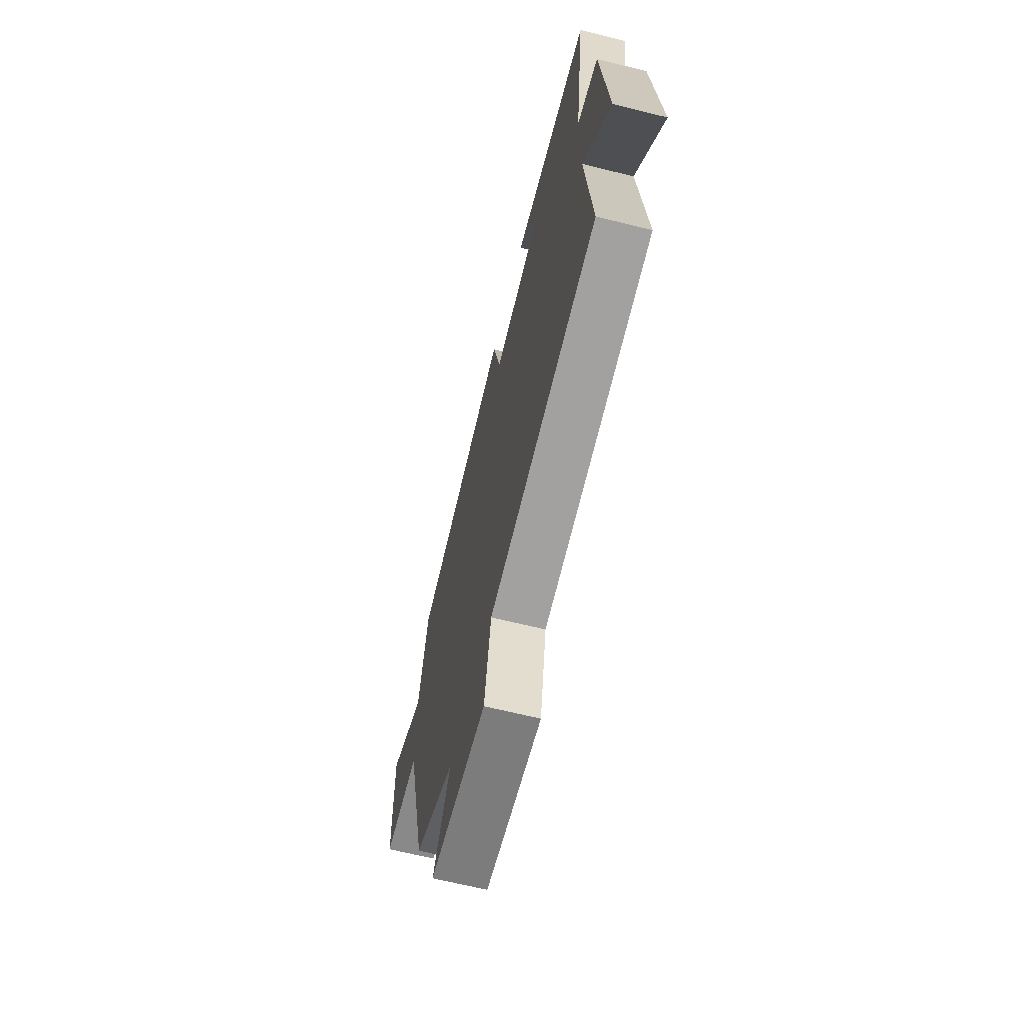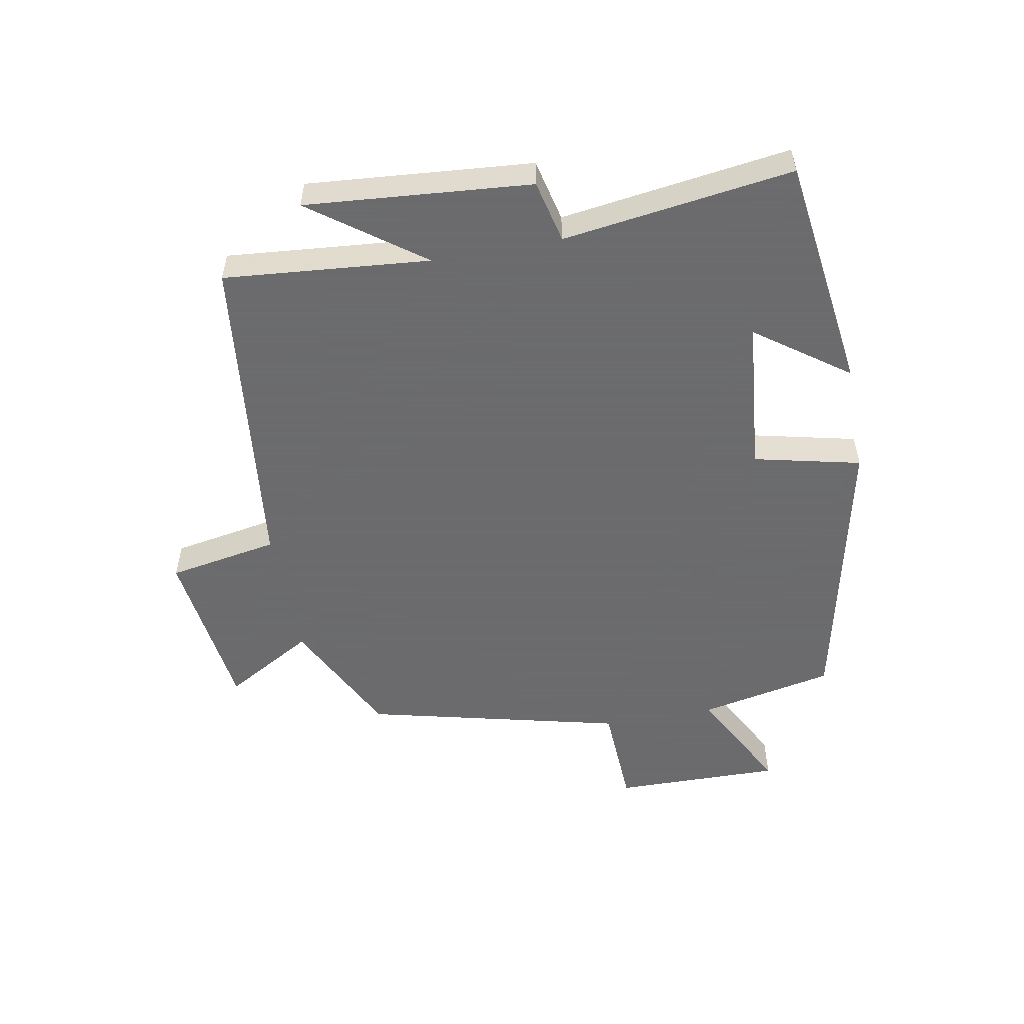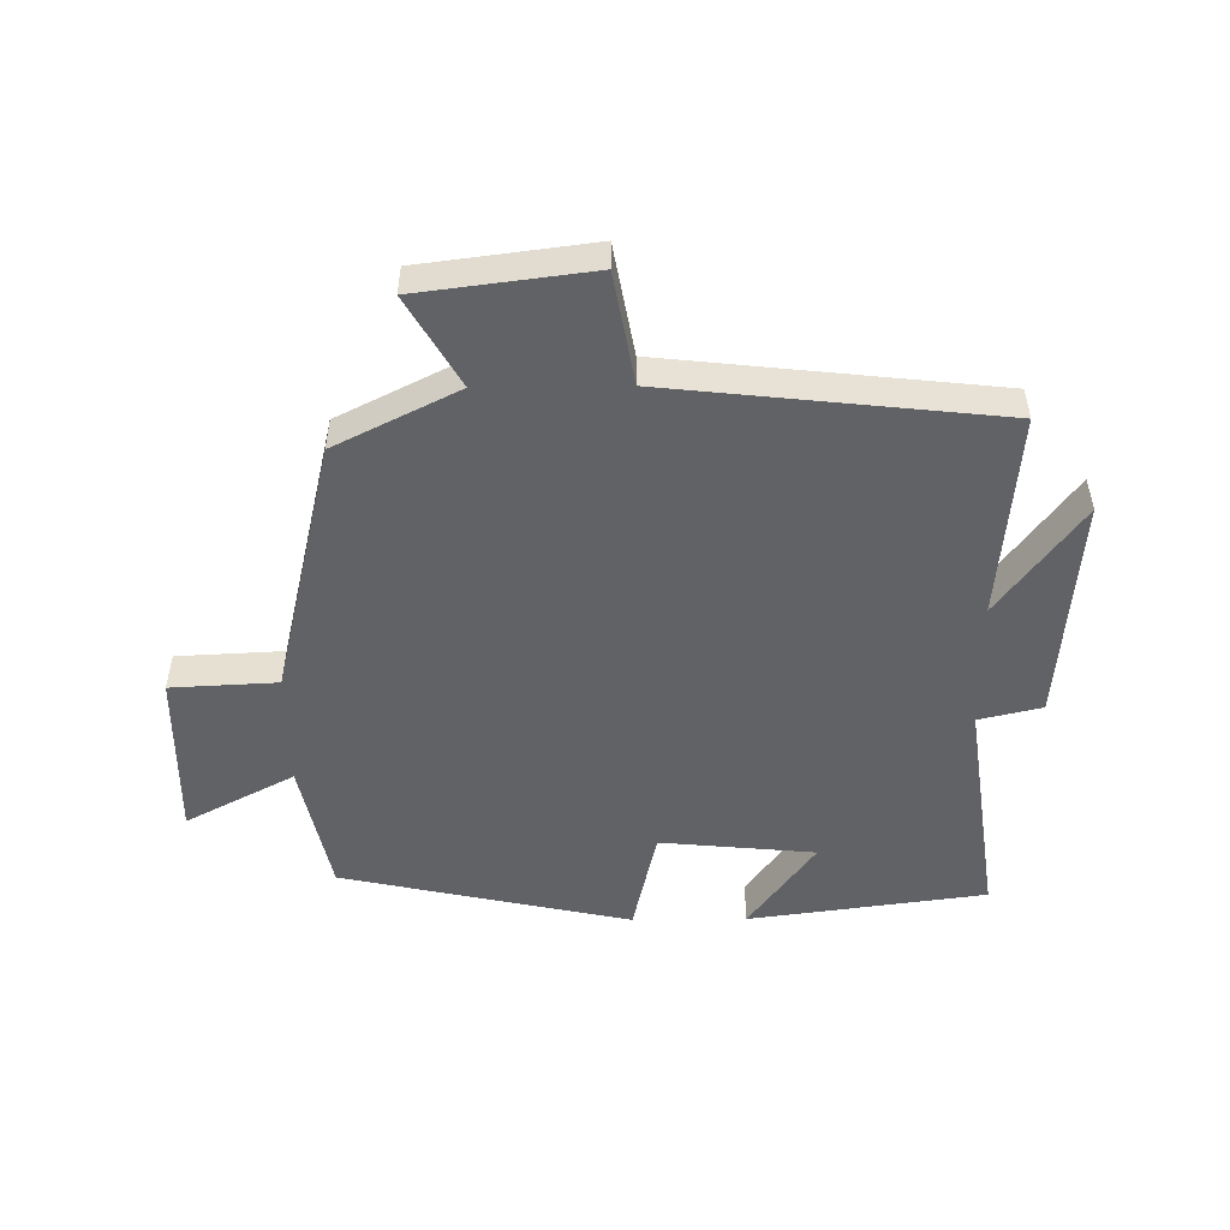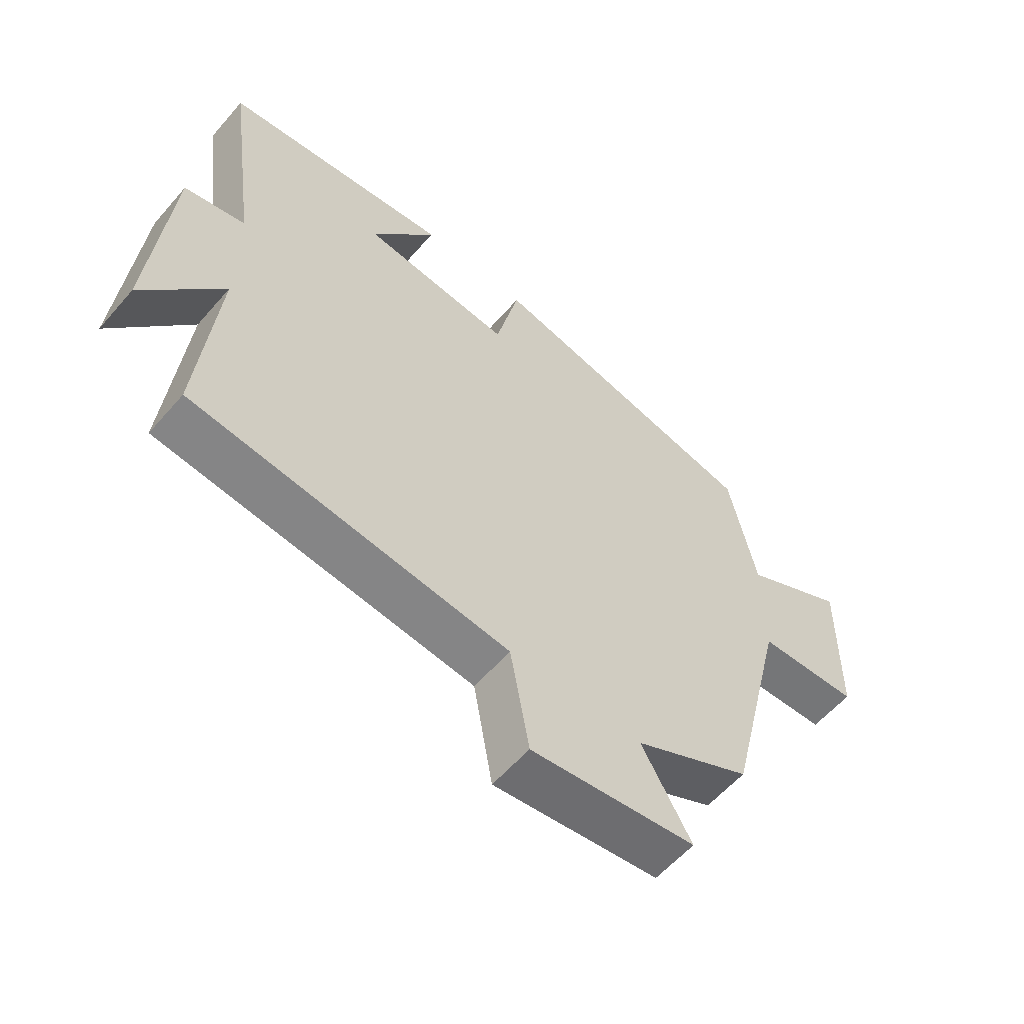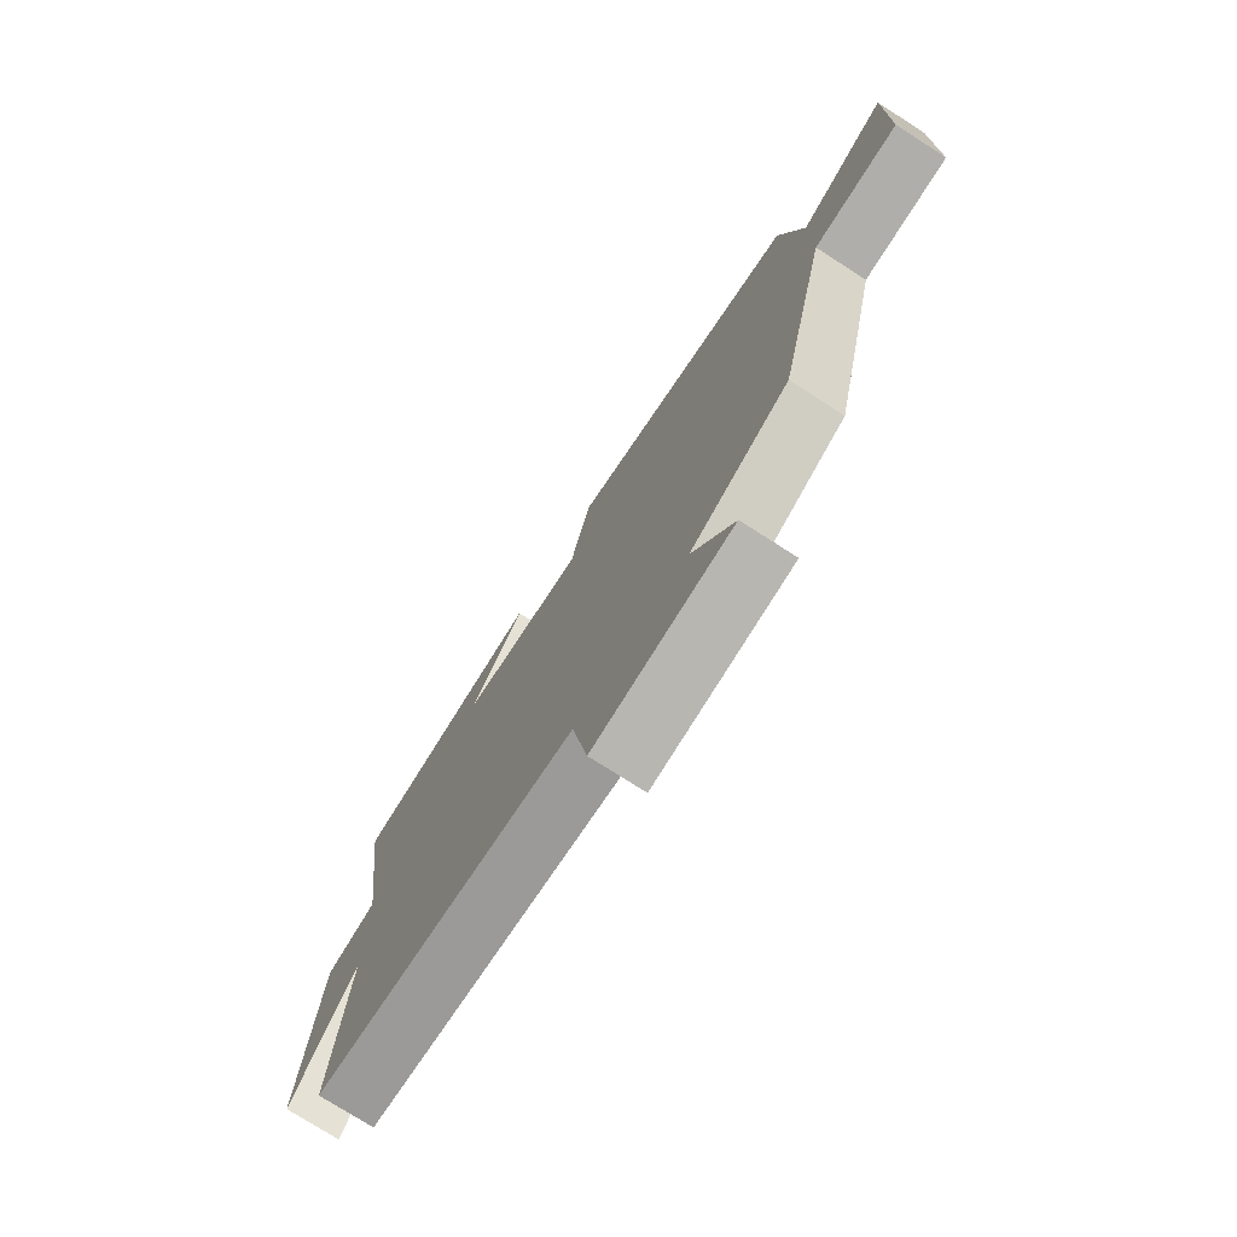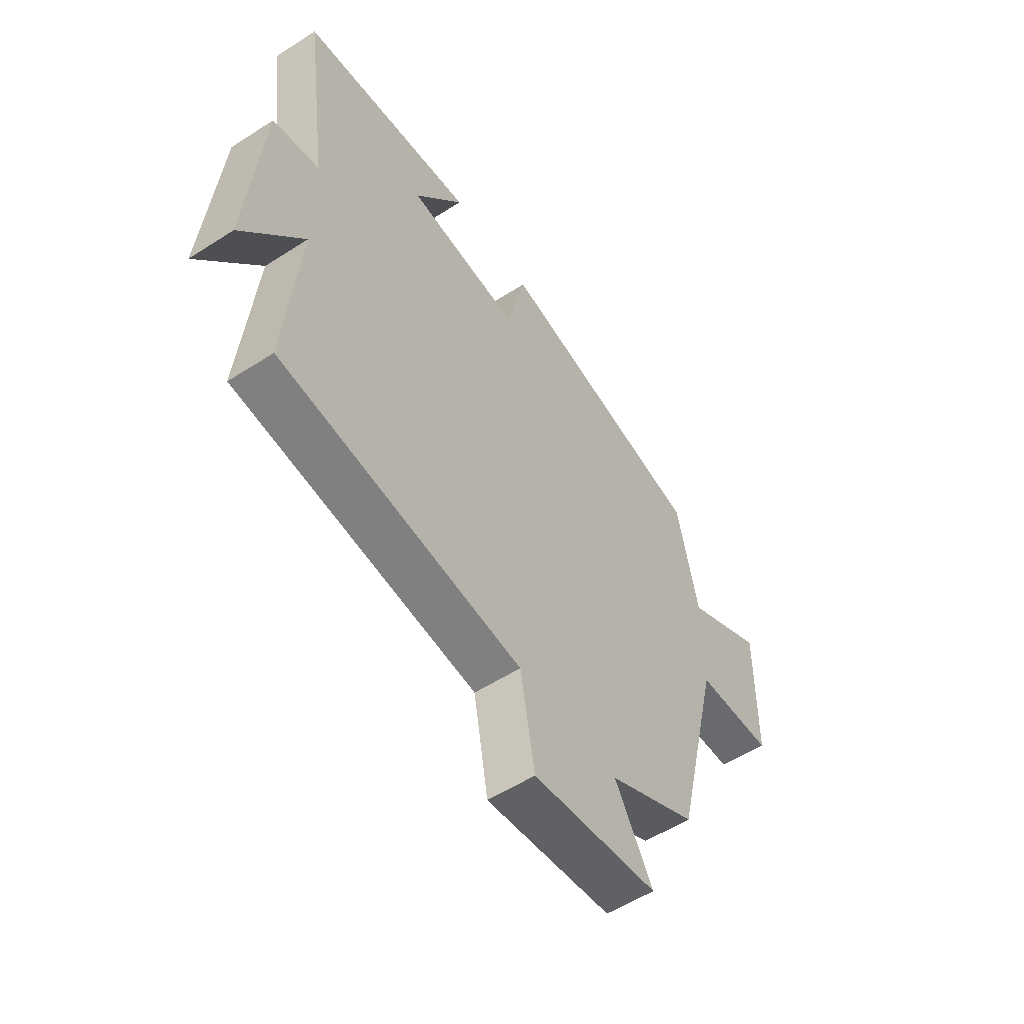
<metadata>
{"format":"obj","ext":"obj","renderer":"f3d","projection":"perspective","resolution":1024,"background":"white","views":[{"elev":-65.9,"azim":-104.0,"up":"+Z"},{"elev":-53.5,"azim":-79.5,"up":"+Y"},{"elev":-50.7,"azim":-179.3,"up":"+Y"},{"elev":-58.4,"azim":-40.5,"up":"+Z"},{"elev":-75.2,"azim":57.3,"up":"+Z"},{"elev":-55.2,"azim":-55.8,"up":"+Z"}]}
</metadata>
<code>
v -0.55 0.07 0.45
v -0.177 0.07 0.5
v -0.282 0.07 0.355
v -0.038 0.07 0.331
v 0.001 0.07 0.5
v 0.456 0.07 0.4
v 0.5 0.07 0.187
v 0.671 0.07 0.277
v 0.667 0.07 0.011
v 0.5 0.07 0.003
v 0.401 0.07 -0.404
v 0.208 0.07 -0.5
v 0.289 0.07 -0.641
v 0.019 0.07 -0.675
v -0.012 0.07 -0.5
v -0.529 0.07 -0.442
v -0.5 0.07 -0.117
v -0.629 0.07 -0.292
v -0.599 0.07 0.064
v -0.5 0.07 0.087
v -0.55 0 0.45
v -0.177 0 0.5
v -0.282 0 0.355
v -0.038 0 0.331
v 0.001 0 0.5
v 0.456 0 0.4
v 0.5 0 0.187
v 0.671 0 0.277
v 0.667 0 0.011
v 0.5 0 0.003
v 0.401 0 -0.404
v 0.208 0 -0.5
v 0.289 0 -0.641
v 0.019 0 -0.675
v -0.012 0 -0.5
v -0.529 0 -0.442
v -0.5 0 -0.117
v -0.629 0 -0.292
v -0.599 0 0.064
v -0.5 0 0.087
f 17 18 19 20
f 15 16 17
f 15 17 20
f 12 13 14 15
f 10 11 12 15
f 10 15 20 1
f 7 8 9 10
f 4 5 6 7
f 3 4 7 10
f 1 2 3
f 1 3 10
f 40 39 38 37
f 37 36 35
f 40 37 35
f 35 34 33 32
f 35 32 31 30
f 21 40 35 30
f 30 29 28 27
f 27 26 25 24
f 30 27 24 23
f 23 22 21
f 30 23 21
f 1 21 22 2
f 2 22 23 3
f 3 23 24 4
f 4 24 25 5
f 5 25 26 6
f 6 26 27 7
f 7 27 28 8
f 8 28 29 9
f 9 29 30 10
f 10 30 31 11
f 11 31 32 12
f 12 32 33 13
f 13 33 34 14
f 14 34 35 15
f 15 35 36 16
f 16 36 37 17
f 17 37 38 18
f 18 38 39 19
f 19 39 40 20
f 20 40 21 1

</code>
